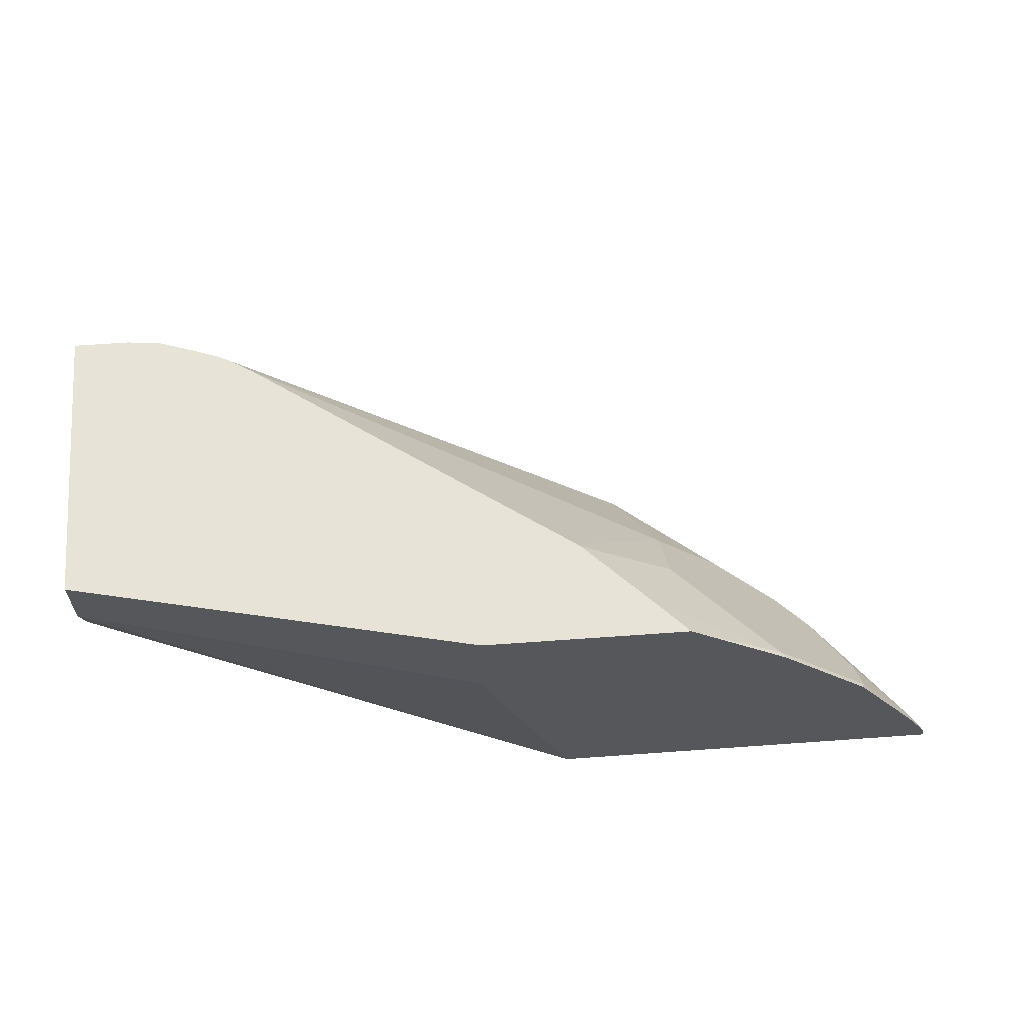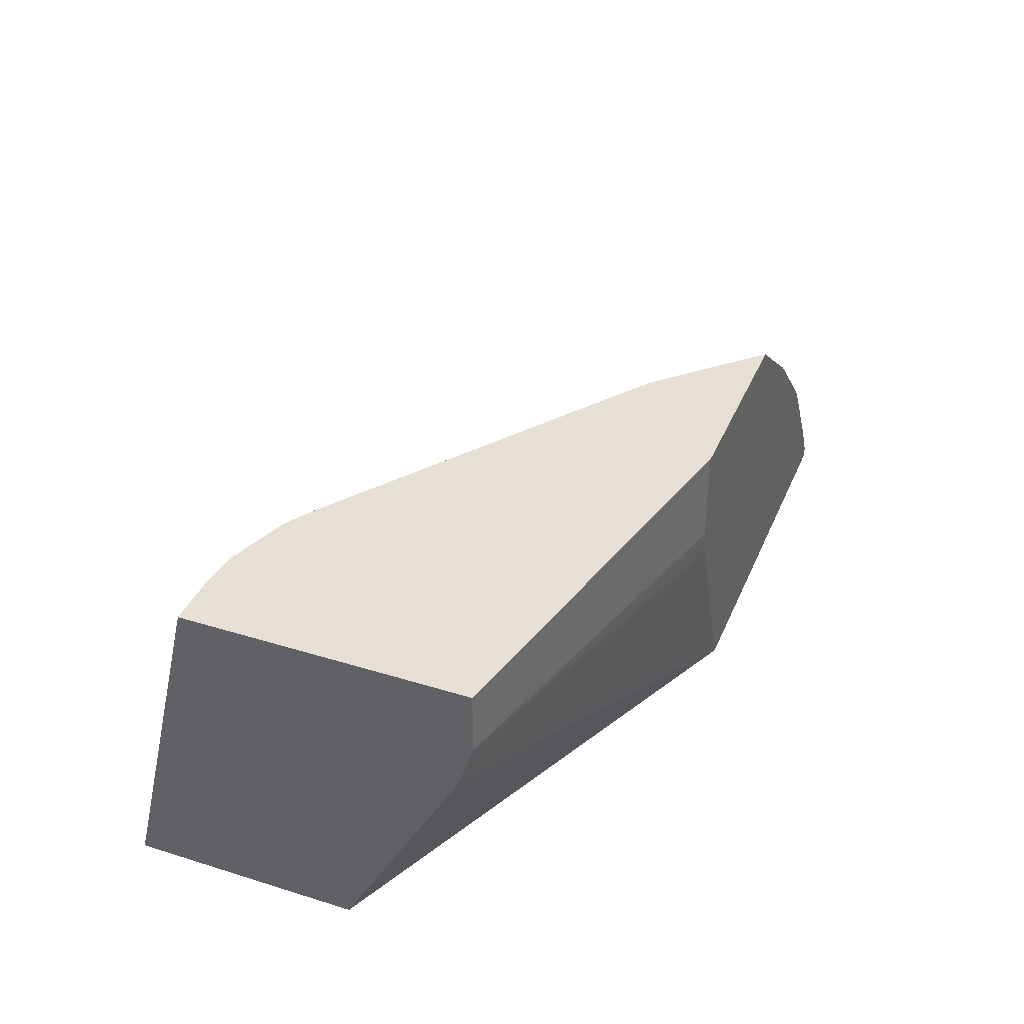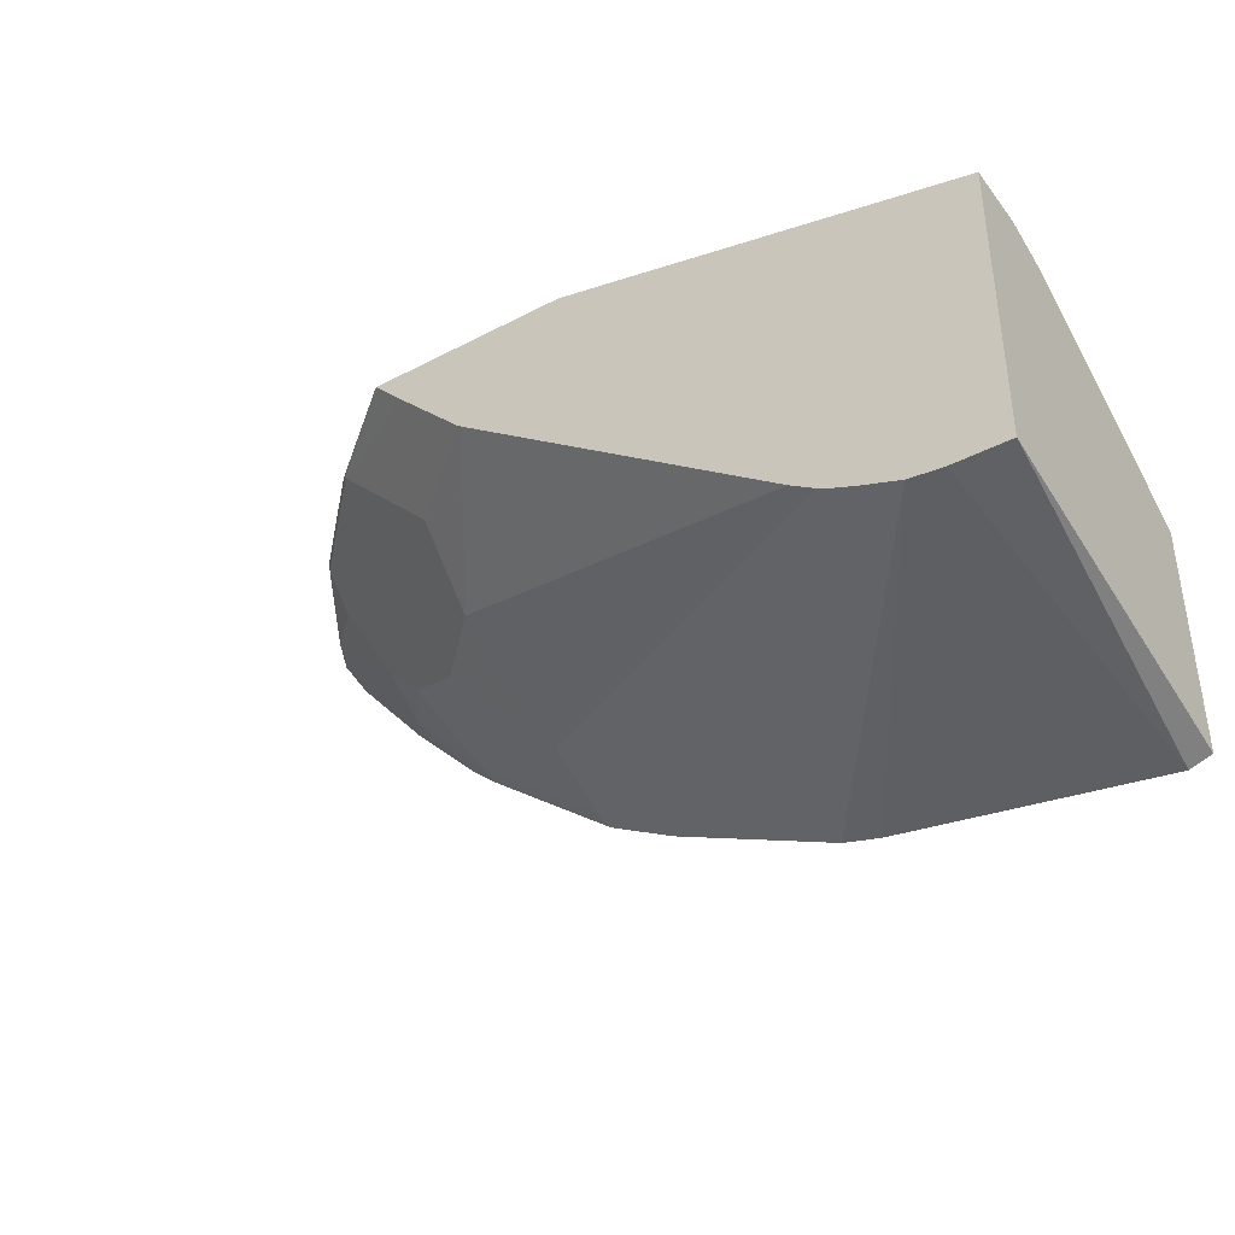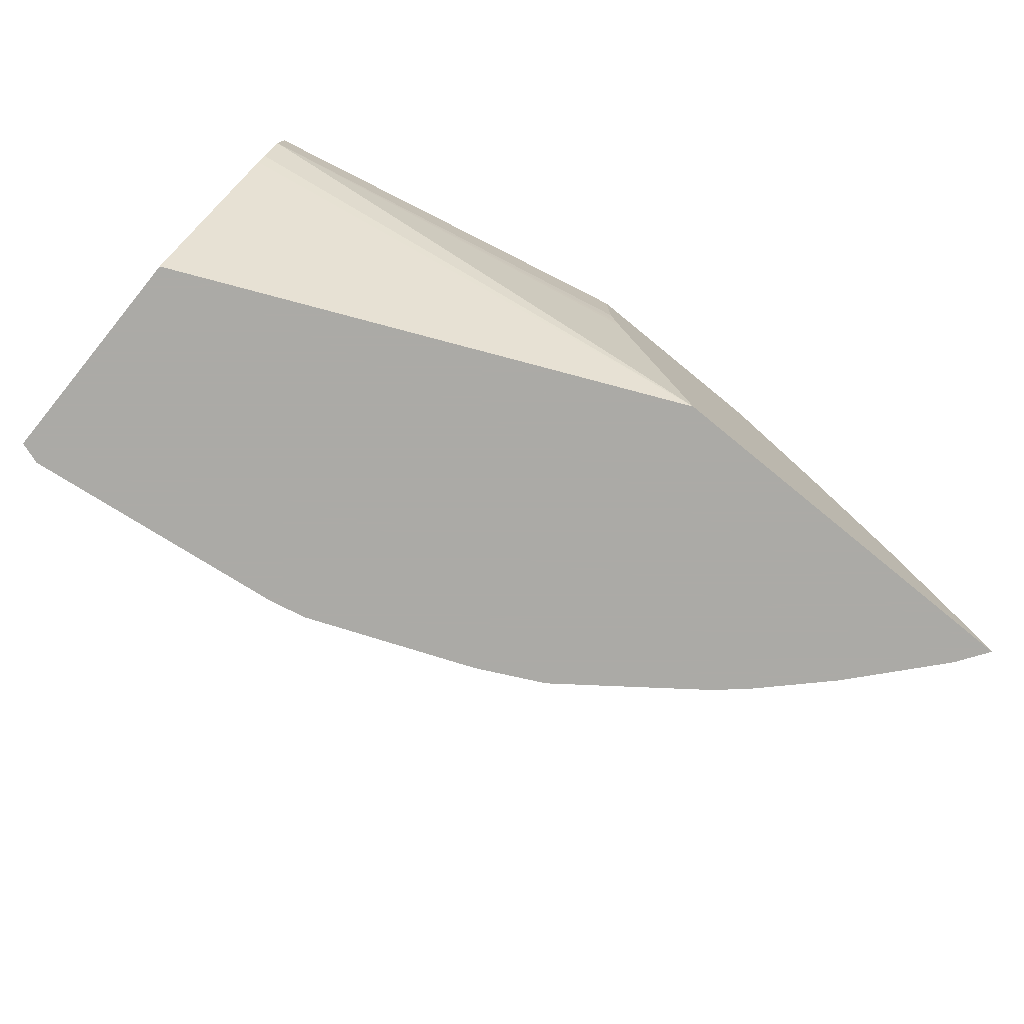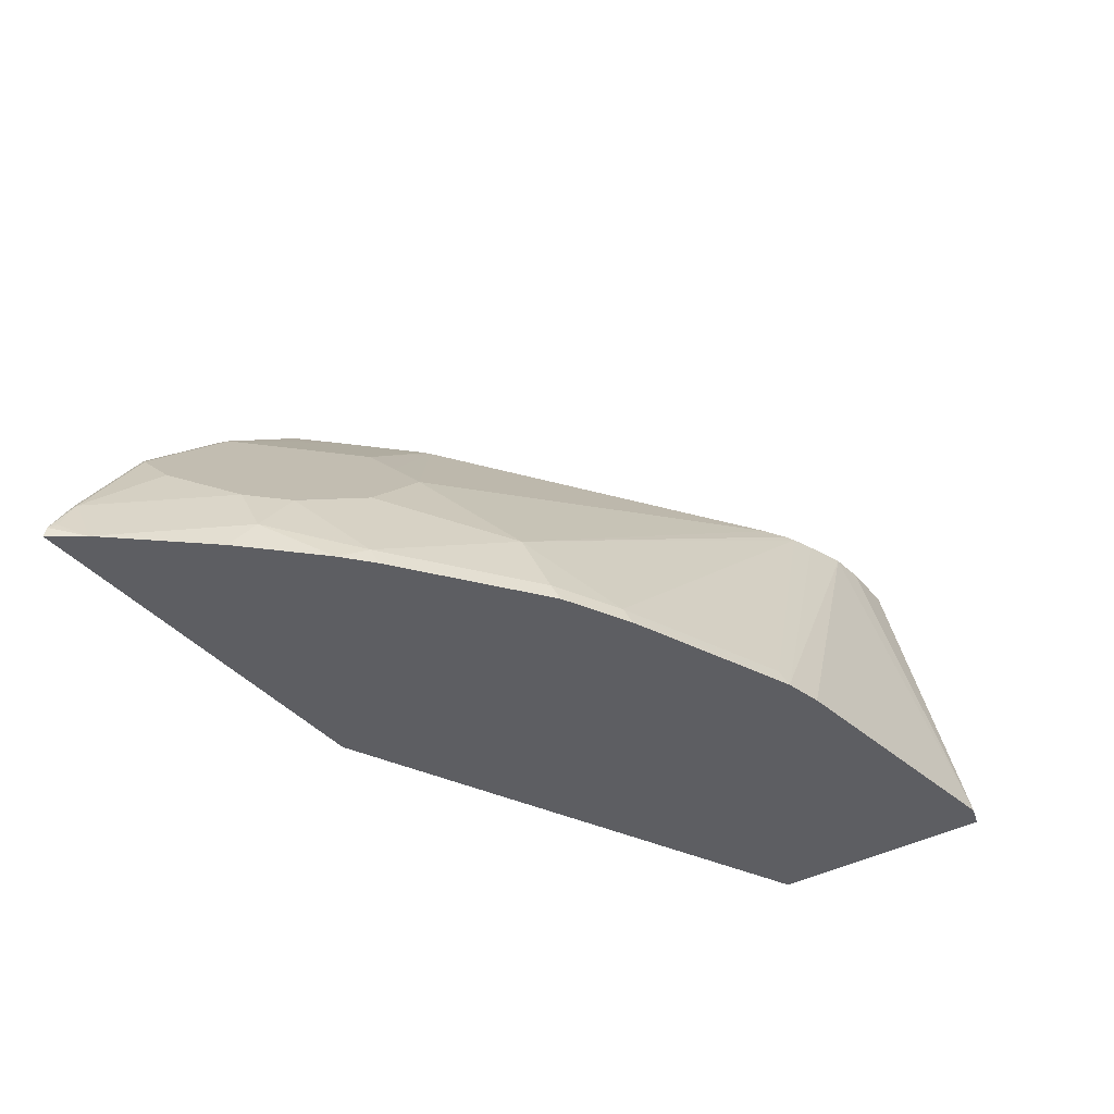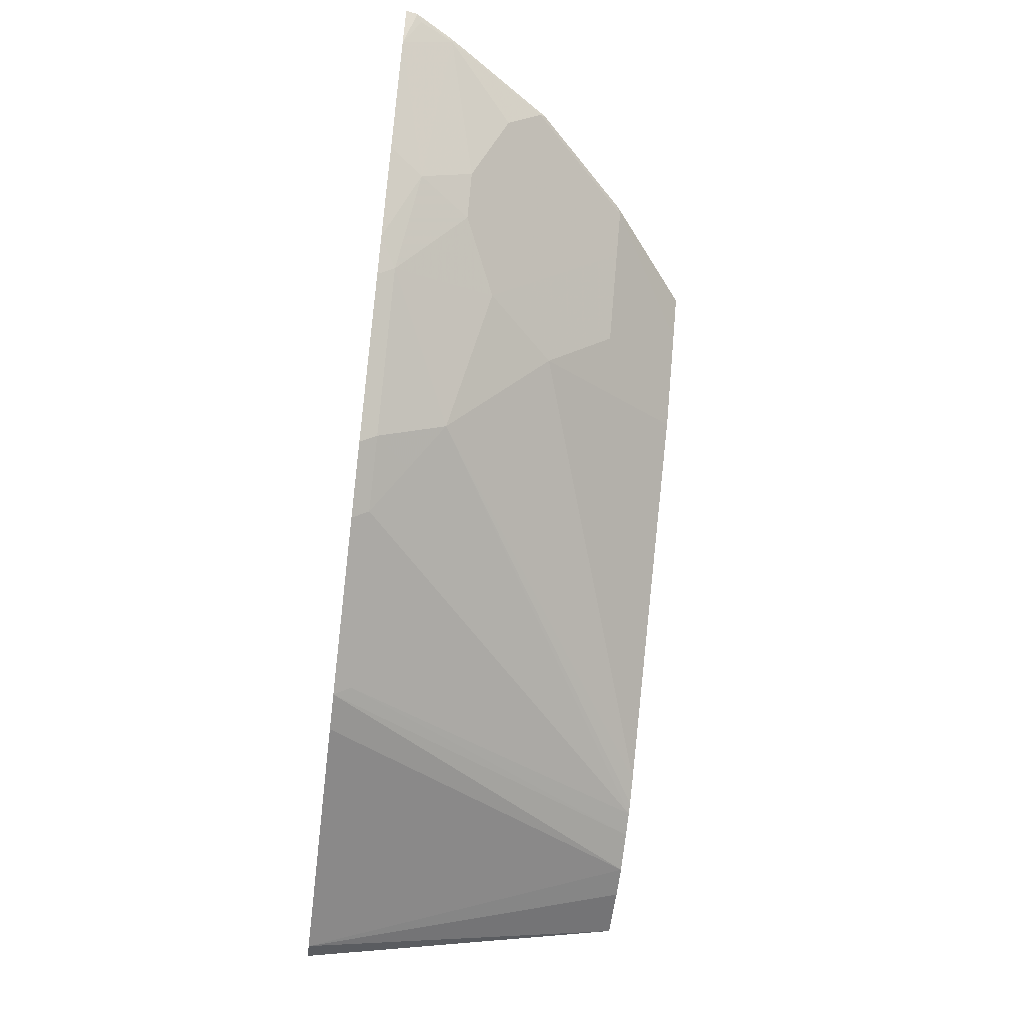
<metadata>
{"format":"obj","ext":"obj","renderer":"f3d","projection":"perspective","resolution":1024,"background":"white","views":[{"elev":62.2,"azim":175.8,"up":"+Z"},{"elev":37.9,"azim":111.5,"up":"+Z"},{"elev":-38.5,"azim":33.4,"up":"+Y"},{"elev":-75.9,"azim":140.7,"up":"+Z"},{"elev":-38.9,"azim":-54.7,"up":"+Z"},{"elev":-57.9,"azim":-97.1,"up":"+Y"}]}
</metadata>
<code>
v -0.4364 -0.1066 0.1679
v -0.4252 -0.1231 0.1679
v -0.4353 -0.1066 0.1738
v -0.235 -0.1066 0.1679
v -0.4238 -0.1091 0.193
v -0.4322 -0.1091 0.1762
v -0.3861 -0.1678 0.1679
v -0.3748 -0.1735 0.1846
v -0.4256 -0.1066 0.1905
v -0.1945 -0.1066 0.2685
v 0.01088 -0.1511 0.3021
v 0.01088 -0.1582 0.2794
v 0.01088 -0.162 0.272
v 0.01088 -0.2183 0.1679
v -0.4226 -0.1066 0.1955
v -0.3734 -0.1595 0.2098
v -0.3902 -0.1259 0.2266
v -0.3902 -0.1091 0.2434
v -0.389 -0.1066 0.2459
v -0.386 -0.1679 0.1679
v -0.3692 -0.1847 0.1679
v -0.3525 -0.2014 0.1679
v -0.3399 -0.2098 0.1762
v -0.3566 -0.1763 0.2098
v -0.1926 -0.1066 0.2745
v 0.01088 -0.1511 0.333
v -0.1896 -0.1066 0.2853
v 0.01088 -0.332 0.1679
v -0.3734 -0.1259 0.2434
v -0.3231 -0.193 0.2266
v -0.3231 -0.1763 0.2434
v -0.3734 -0.1091 0.2602
v -0.3399 -0.1091 0.2937
v -0.3722 -0.1066 0.2626
v -0.3378 -0.214 0.1679
v -0.2727 -0.2602 0.1762
v -0.2727 -0.2434 0.2098
v 0.01088 -0.2924 0.333
v -0.1896 -0.1066 0.333
v -2.004e-05 -0.3357 0.1679
v -0.3231 -0.1259 0.2937
v -0.2895 -0.193 0.2602
v -0.2895 -0.1763 0.2769
v -0.2895 -0.1595 0.2937
v -0.3392 -0.1066 0.295
v -0.3436 -0.1066 0.2912
v -0.2759 -0.1222 0.333
v -0.2911 -0.1066 0.333
v -0.2706 -0.2643 0.1679
v -0.2392 -0.2769 0.1762
v -0.2559 -0.2602 0.193
v -0.06447 -0.2797 0.333
v -0.06985 -0.277 0.333
v -0.08124 -0.2699 0.333
v -0.01679 -0.2924 0.333
v -0.1343 -0.3189 0.1679
v -0.0336 -0.2906 0.333
v -0.2401 -0.1576 0.333
v -0.2424 -0.1558 0.333
v -0.2371 -0.2811 0.1679
v -0.1532 -0.3147 0.1679
v -0.1553 -0.3105 0.1762
v -0.05308 -0.284 0.333
f 31 43 44
f 26 52 63
f 26 63 57
f 26 57 55
f 26 55 38
f 30 37 42
f 29 31 41
f 29 41 32
f 30 42 43
f 26 53 52
f 30 43 31
f 28 38 40
f 26 54 53
f 23 35 49
f 26 59 58
f 26 47 59
f 26 48 47
f 26 39 48
f 23 37 30
f 23 36 37
f 23 49 36
f 23 30 24
f 22 35 23
f 19 33 34
f 19 32 33
f 31 44 41
f 18 32 19
f 26 58 54
f 32 41 33
f 42 54 58
f 33 46 34
f 17 32 18
f 57 63 61
f 56 57 61
f 52 62 63
f 50 52 51
f 50 62 52
f 50 61 62
f 50 60 61
f 44 58 59
f 43 58 44
f 42 58 43
f 41 59 47
f 41 44 59
f 33 45 46
f 40 57 56
f 40 55 57
f 38 55 40
f 37 54 42
f 37 53 54
f 37 52 53
f 37 51 52
f 36 51 37
f 36 50 51
f 36 60 50
f 36 49 60
f 33 48 45
f 33 47 48
f 33 41 47
f 61 63 62
f 17 29 32
f 1 14 28
f 16 30 31
f 2 6 3
f 2 5 6
f 1 7 2
f 1 20 7
f 1 21 20
f 1 22 21
f 1 35 22
f 1 49 35
f 1 60 49
f 1 61 60
f 1 56 61
f 1 40 56
f 1 28 40
f 1 4 14
f 1 10 4
f 1 27 25
f 1 39 27
f 1 48 39
f 1 45 48
f 1 46 45
f 1 34 46
f 1 19 34
f 1 15 19
f 1 9 15
f 1 3 9
f 1 2 3
f 16 31 29
f 2 7 8
f 2 8 5
f 1 25 10
f 3 5 9
f 16 24 30
f 3 6 5
f 16 29 17
f 11 39 26
f 11 27 39
f 11 25 27
f 11 13 12
f 11 28 14
f 11 38 28
f 11 26 38
f 10 25 11
f 8 24 16
f 8 23 24
f 11 14 13
f 8 21 22
f 4 11 12
f 8 22 23
f 4 12 13
f 4 13 14
f 4 10 11
f 5 8 16
f 5 16 17
f 5 15 9
f 5 17 18
f 5 18 19
f 5 19 15
f 7 20 8
f 8 20 21

</code>
